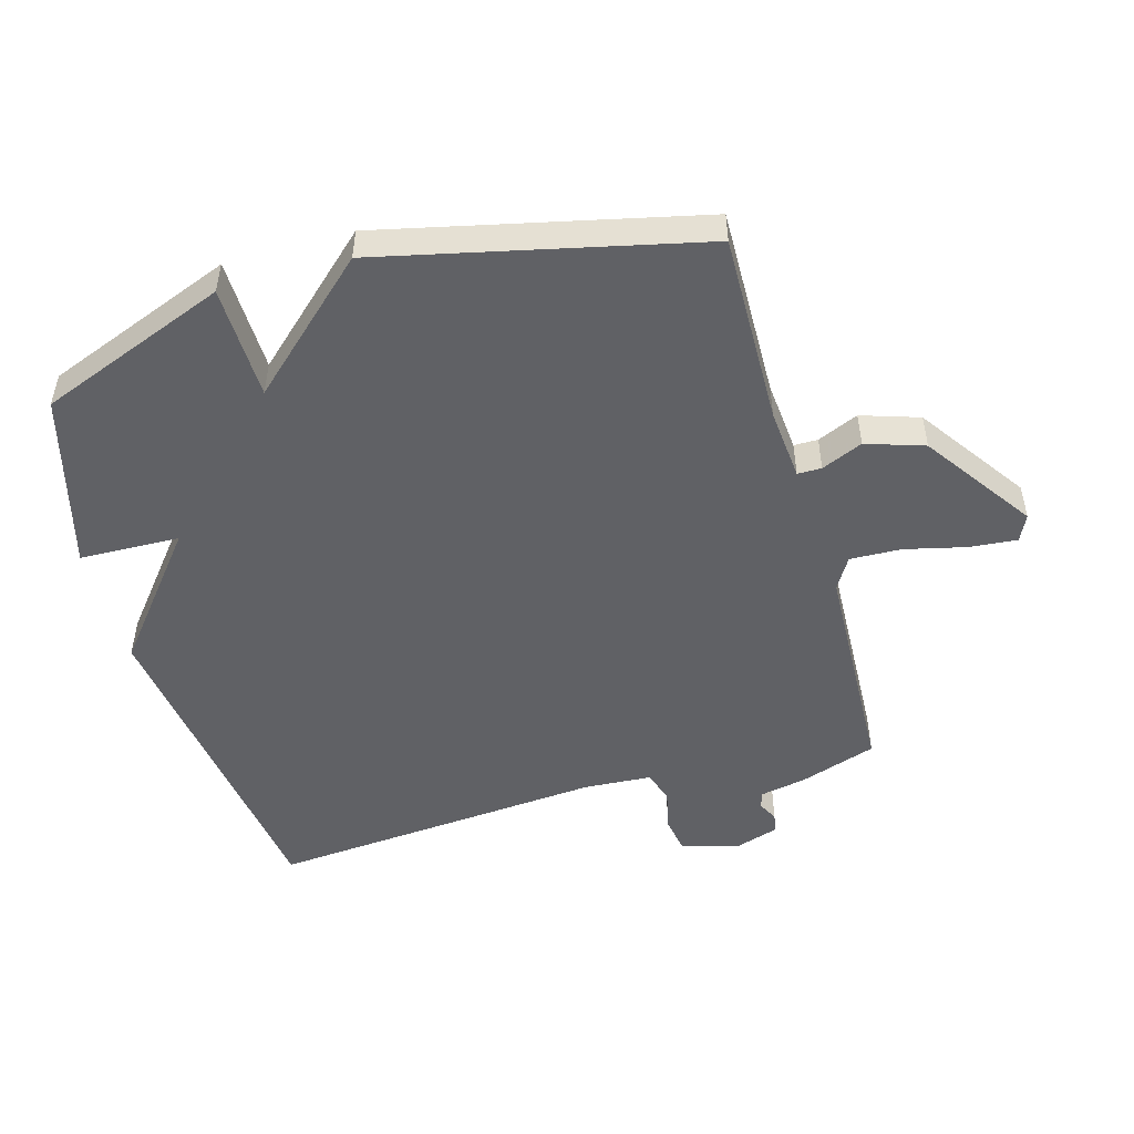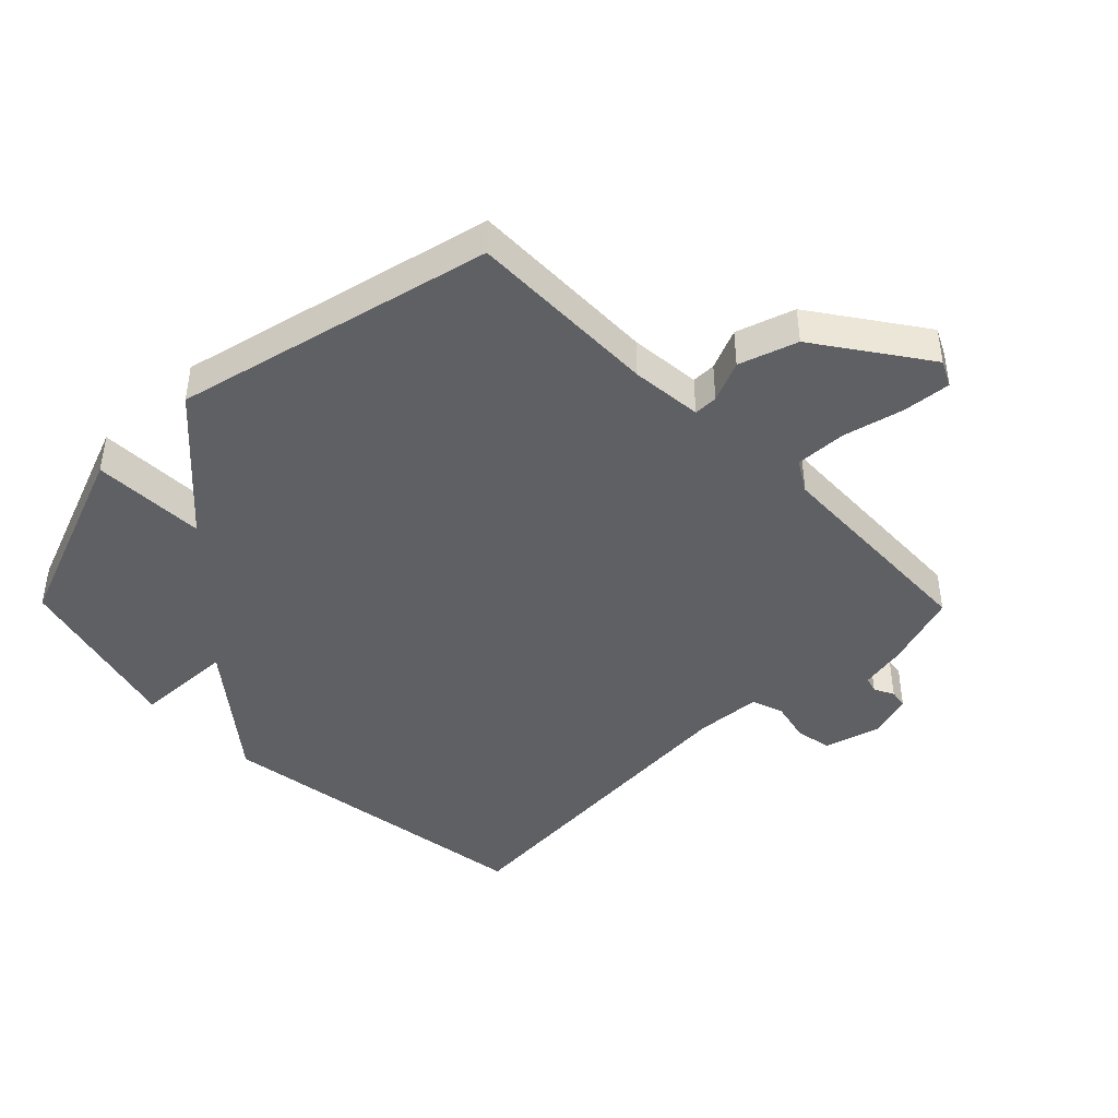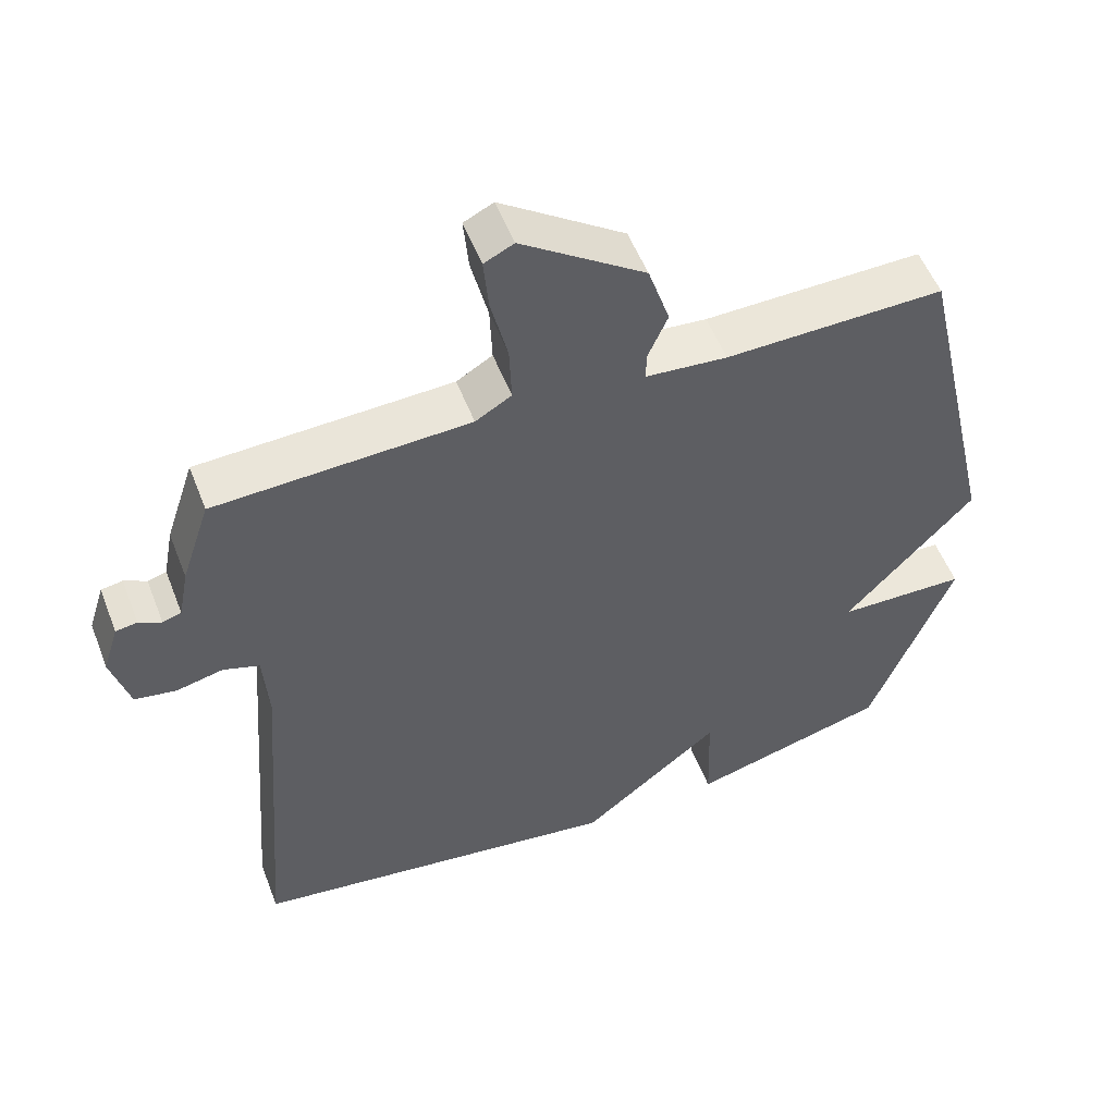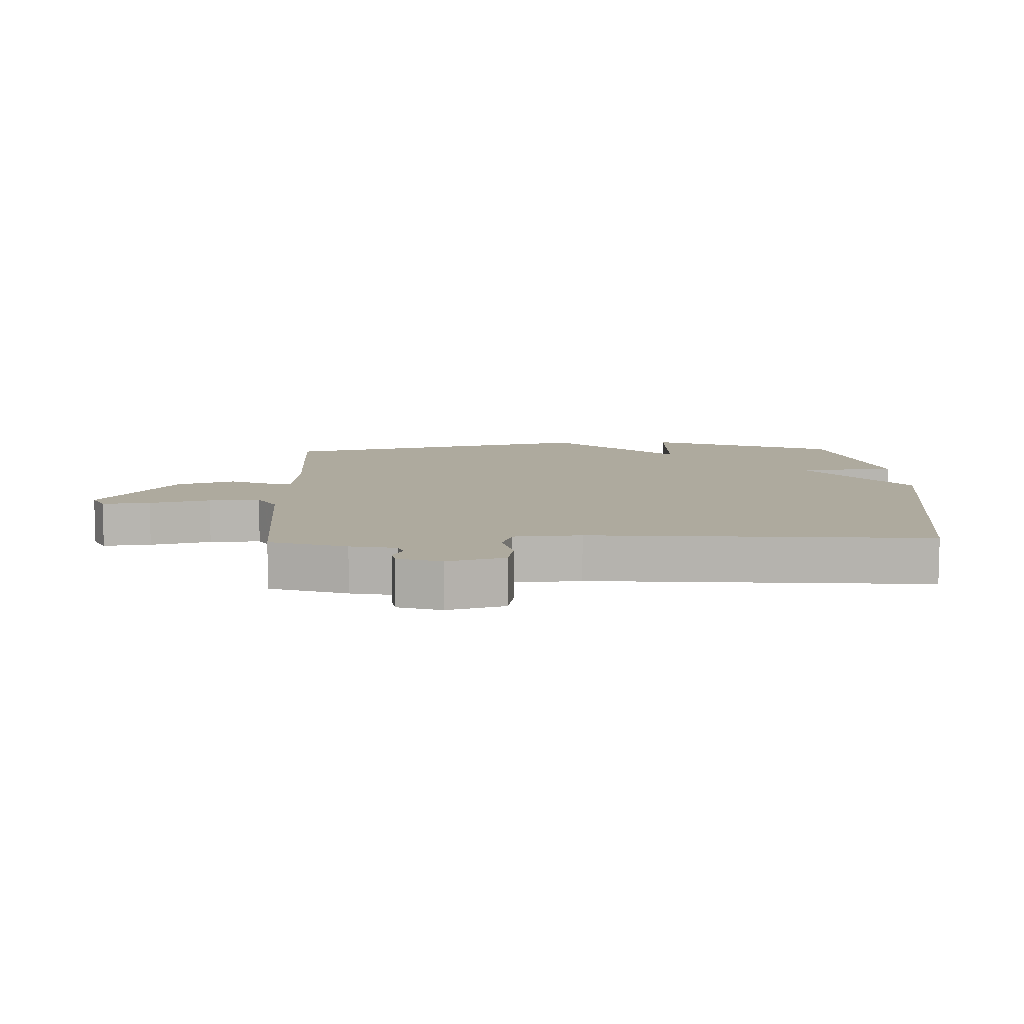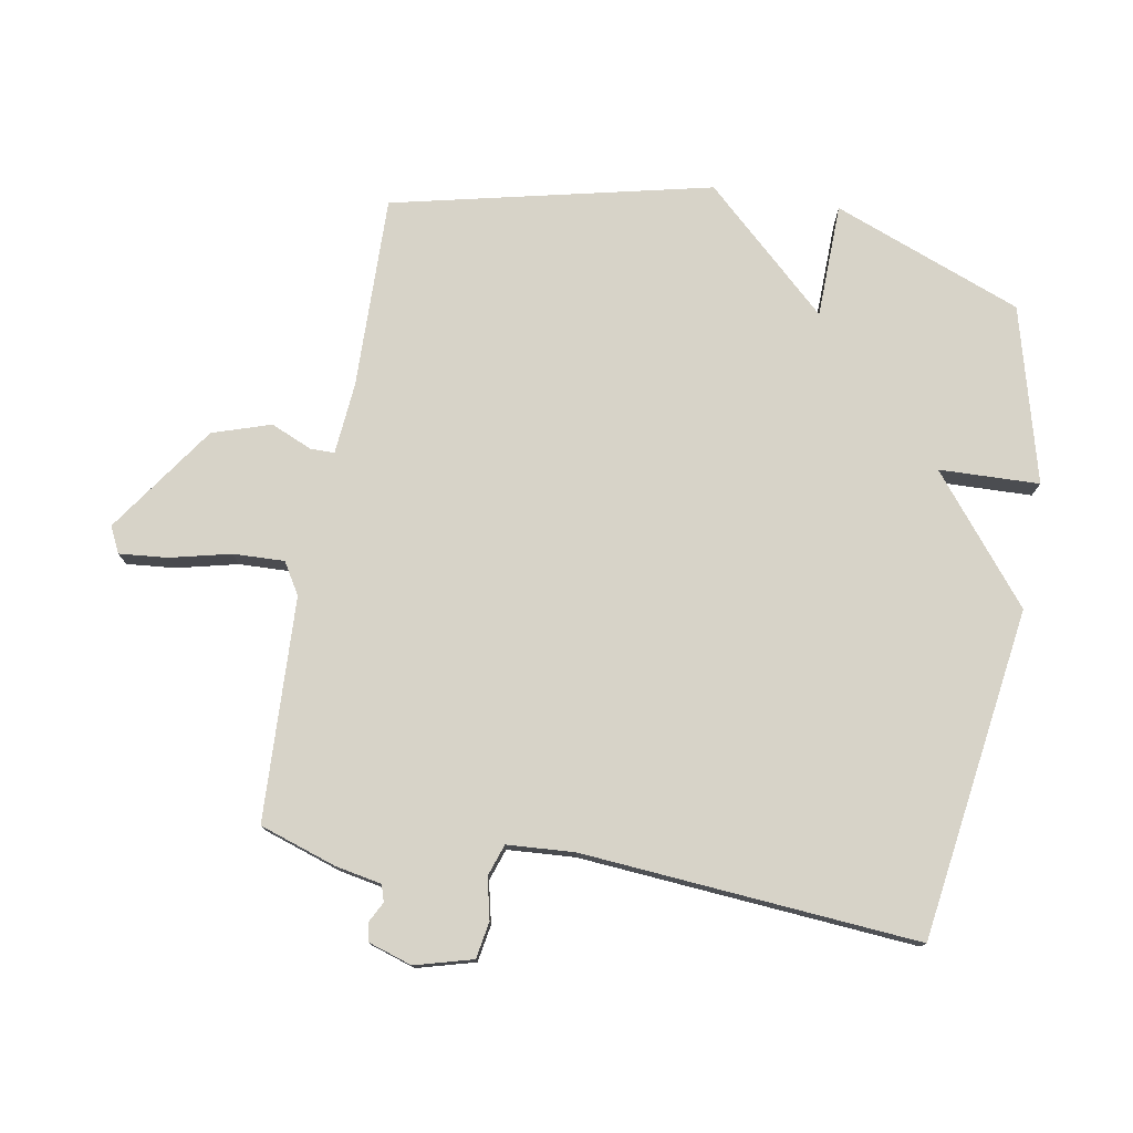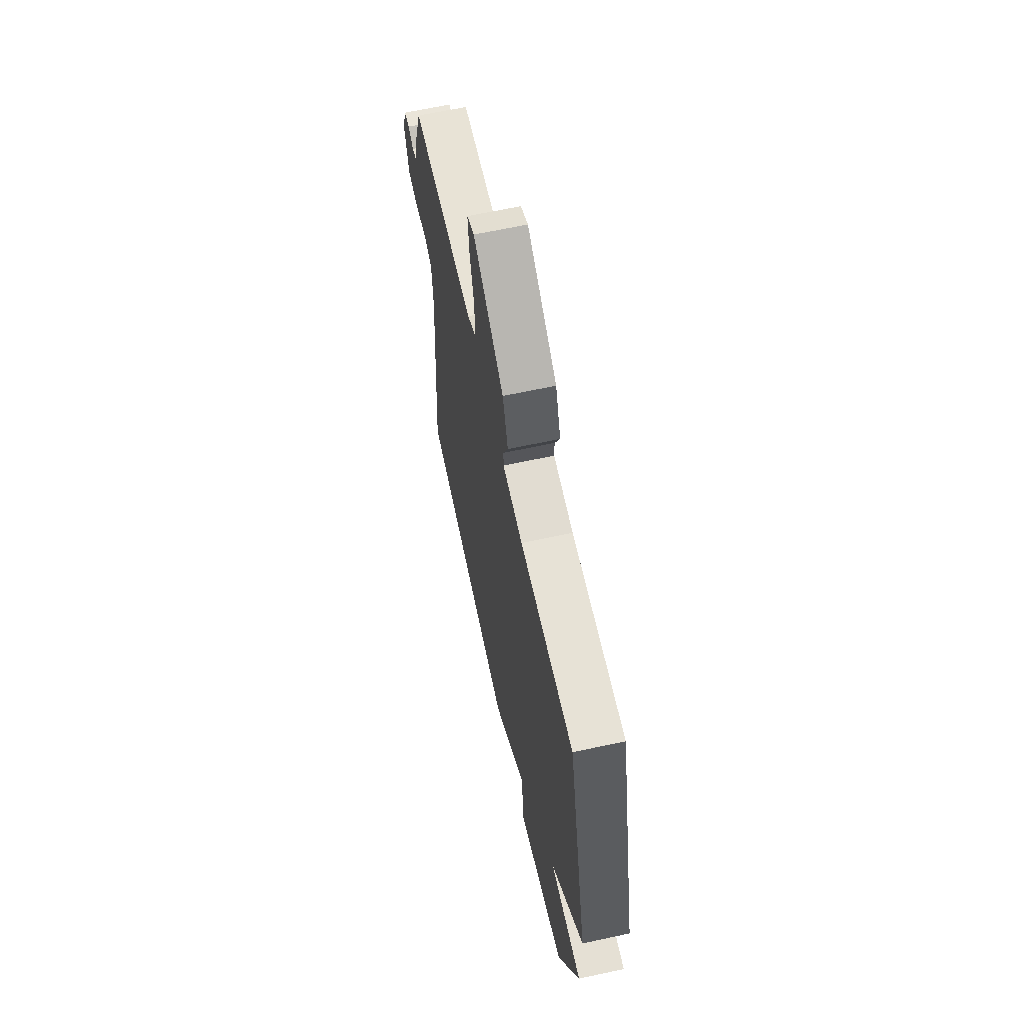
<metadata>
{"format":"obj","ext":"obj","renderer":"f3d","projection":"perspective","resolution":1024,"background":"white","views":[{"elev":-50.2,"azim":-74.1,"up":"+Y"},{"elev":-43.5,"azim":-45.5,"up":"+Y"},{"elev":53.8,"azim":159.0,"up":"+Z"},{"elev":9.3,"azim":88.0,"up":"+Y"},{"elev":77.0,"azim":100.0,"up":"+Y"},{"elev":64.6,"azim":-102.3,"up":"+Z"}]}
</metadata>
<code>
v -0.5 0.07 -0.5
v -0.615 0.07 -0.202
v -0.435 0.07 -0.198
v -0.615 0.07 -0.002
v -0.5 0.07 0.5
v -0.196 0.07 0.494
v -0.083 0.07 0.504
v -0.083 0.07 0.542
v -0.111 0.07 0.607
v -0.081 0.07 0.699
v 0.09 0.07 0.818
v 0.131 0.07 0.798
v 0.124 0.07 0.722
v 0.101 0.07 0.626
v 0.098 0.07 0.545
v 0.148 0.07 0.515
v 0.5 0.07 0.5
v 0.54 0.07 0.379
v 0.554 0.07 0.306
v 0.58 0.07 0.298
v 0.611 0.07 0.314
v 0.641 0.07 0.309
v 0.663 0.07 0.24
v 0.638 0.07 0.149
v 0.58 0.07 0.139
v 0.515 0.07 0.154
v 0.465 0.07 0.137
v 0.458 0.07 0.031
v 0.5 0.07 -0.5
v -0.023 0.07 -0.574
v -0.218 0.07 -0.416
v -0.223 0.07 -0.574
v -0.5 0 -0.5
v -0.615 0 -0.202
v -0.435 0 -0.198
v -0.615 0 -0.002
v -0.5 0 0.5
v -0.196 0 0.494
v -0.083 0 0.504
v -0.083 0 0.542
v -0.111 0 0.607
v -0.081 0 0.699
v 0.09 0 0.818
v 0.131 0 0.798
v 0.124 0 0.722
v 0.101 0 0.626
v 0.098 0 0.545
v 0.148 0 0.515
v 0.5 0 0.5
v 0.54 0 0.379
v 0.554 0 0.306
v 0.58 0 0.298
v 0.611 0 0.314
v 0.641 0 0.309
v 0.663 0 0.24
v 0.638 0 0.149
v 0.58 0 0.139
v 0.515 0 0.154
v 0.465 0 0.137
v 0.458 0 0.031
v 0.5 0 -0.5
v -0.023 0 -0.574
v -0.218 0 -0.416
v -0.223 0 -0.574
f 1 2 3
f 32 1 3
f 31 32 3
f 4 5 6
f 3 4 6
f 31 3 6
f 30 31 6
f 29 30 6
f 28 29 6
f 27 28 6 7
f 26 27 7 8
f 24 25 26
f 23 24 26
f 22 23 26
f 21 22 26
f 20 21 26
f 19 20 26
f 18 19 26
f 17 18 26
f 16 17 26
f 26 8 9
f 16 26 9
f 15 16 9
f 9 10 11
f 15 9 11
f 14 15 11
f 11 12 13 14
f 35 34 33
f 35 33 64
f 35 64 63
f 38 37 36
f 38 36 35
f 38 35 63
f 38 63 62
f 38 62 61
f 38 61 60
f 39 38 60 59
f 40 39 59 58
f 58 57 56
f 58 56 55
f 58 55 54
f 58 54 53
f 58 53 52
f 58 52 51
f 58 51 50
f 58 50 49
f 58 49 48
f 41 40 58
f 41 58 48
f 41 48 47
f 43 42 41
f 43 41 47
f 43 47 46
f 46 45 44 43
f 1 33 34 2
f 2 34 35 3
f 3 35 36 4
f 4 36 37 5
f 5 37 38 6
f 6 38 39 7
f 7 39 40 8
f 8 40 41 9
f 9 41 42 10
f 10 42 43 11
f 11 43 44 12
f 12 44 45 13
f 13 45 46 14
f 14 46 47 15
f 15 47 48 16
f 16 48 49 17
f 17 49 50 18
f 18 50 51 19
f 19 51 52 20
f 20 52 53 21
f 21 53 54 22
f 22 54 55 23
f 23 55 56 24
f 24 56 57 25
f 25 57 58 26
f 26 58 59 27
f 27 59 60 28
f 28 60 61 29
f 29 61 62 30
f 30 62 63 31
f 31 63 64 32
f 32 64 33 1

</code>
